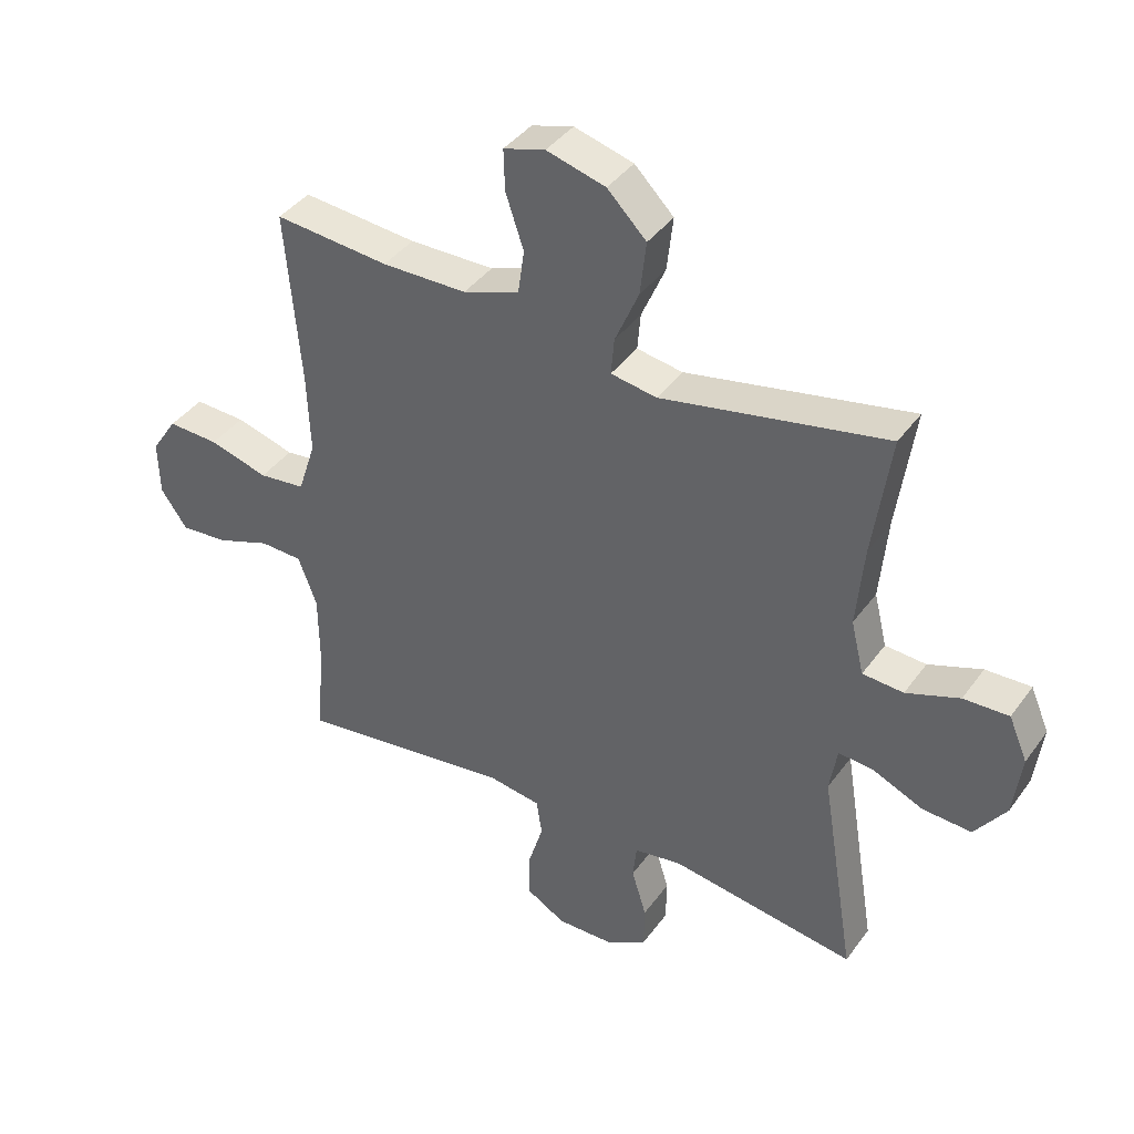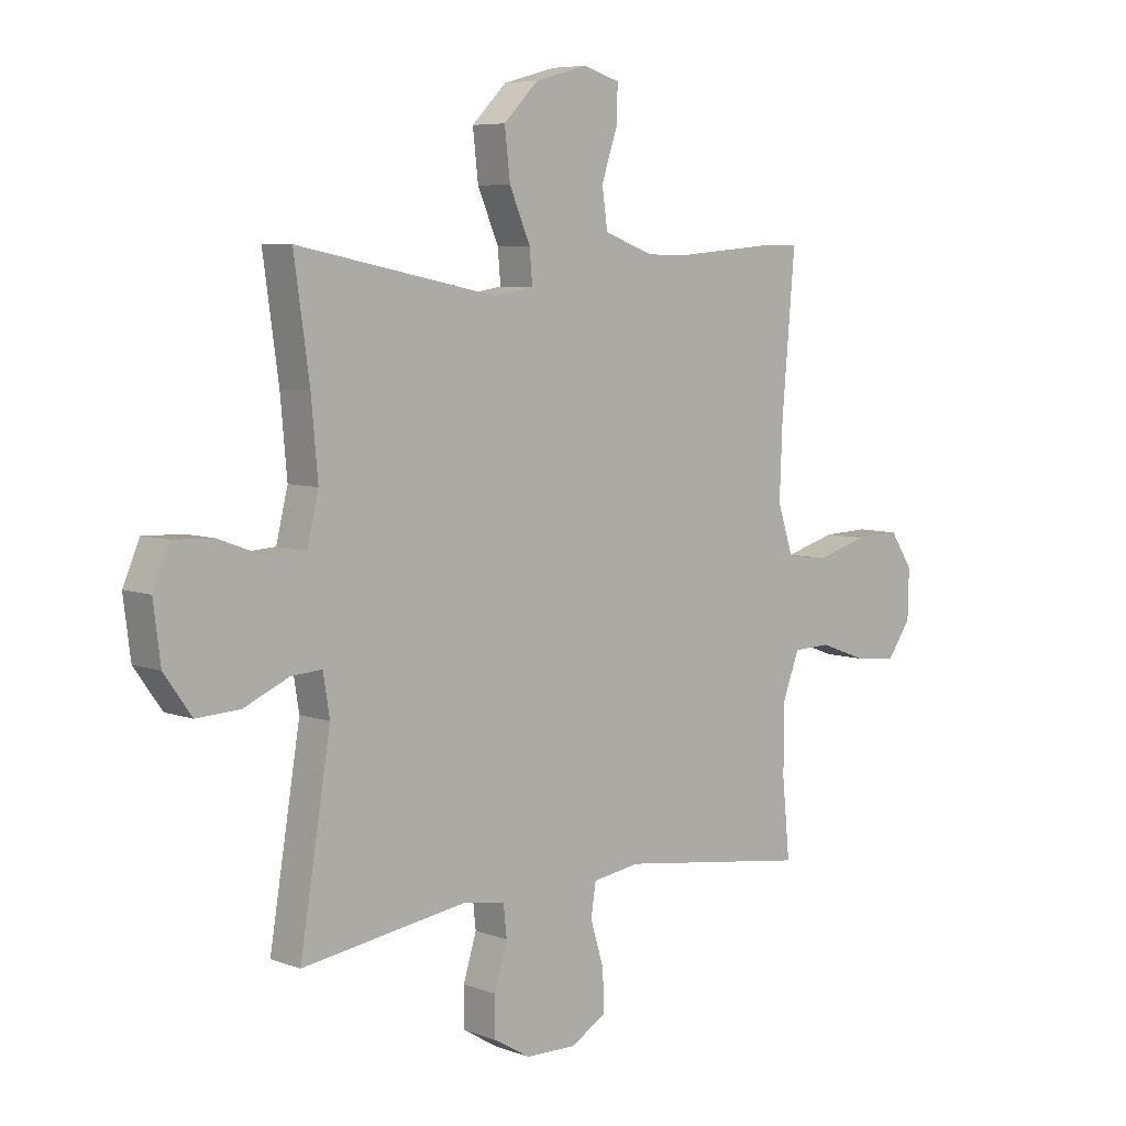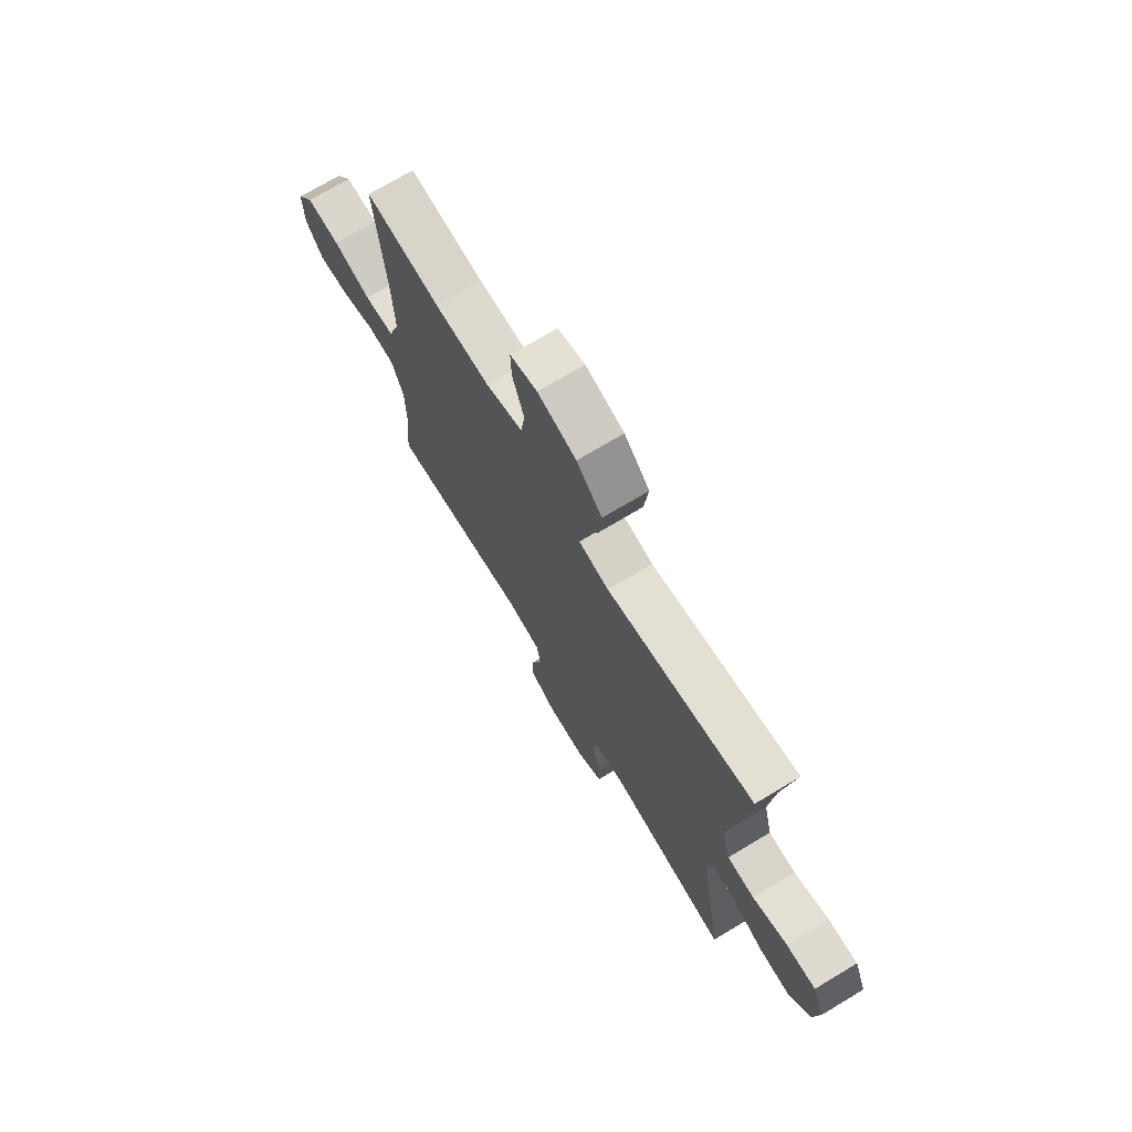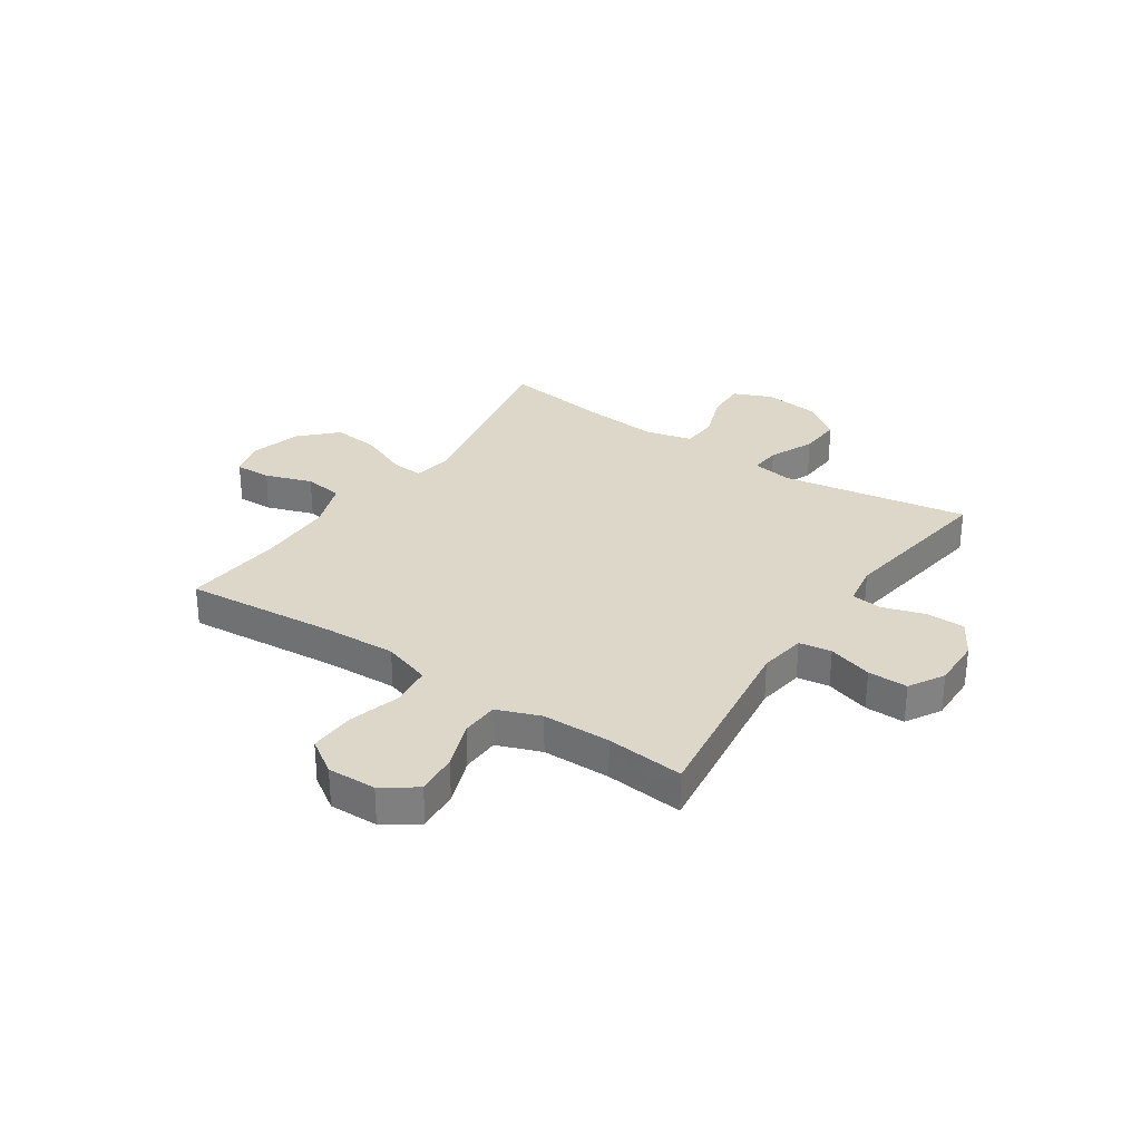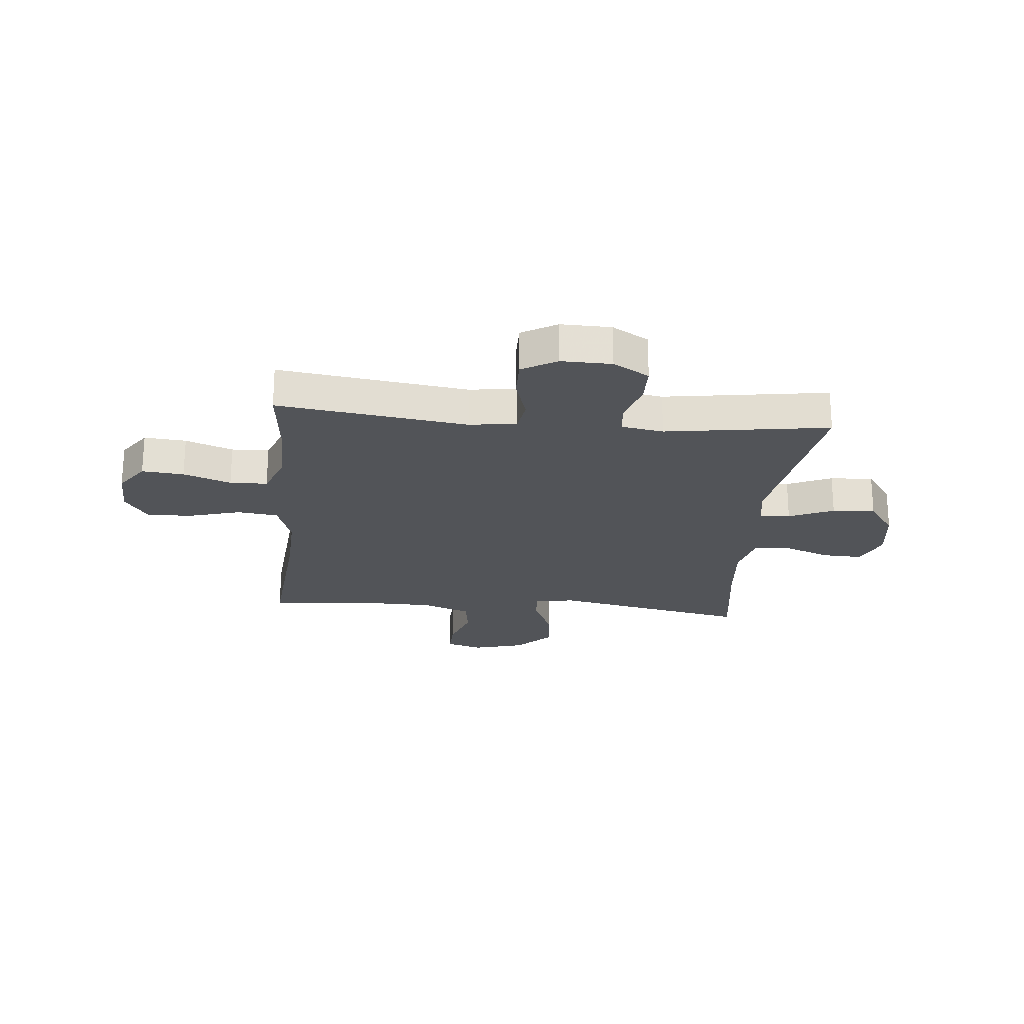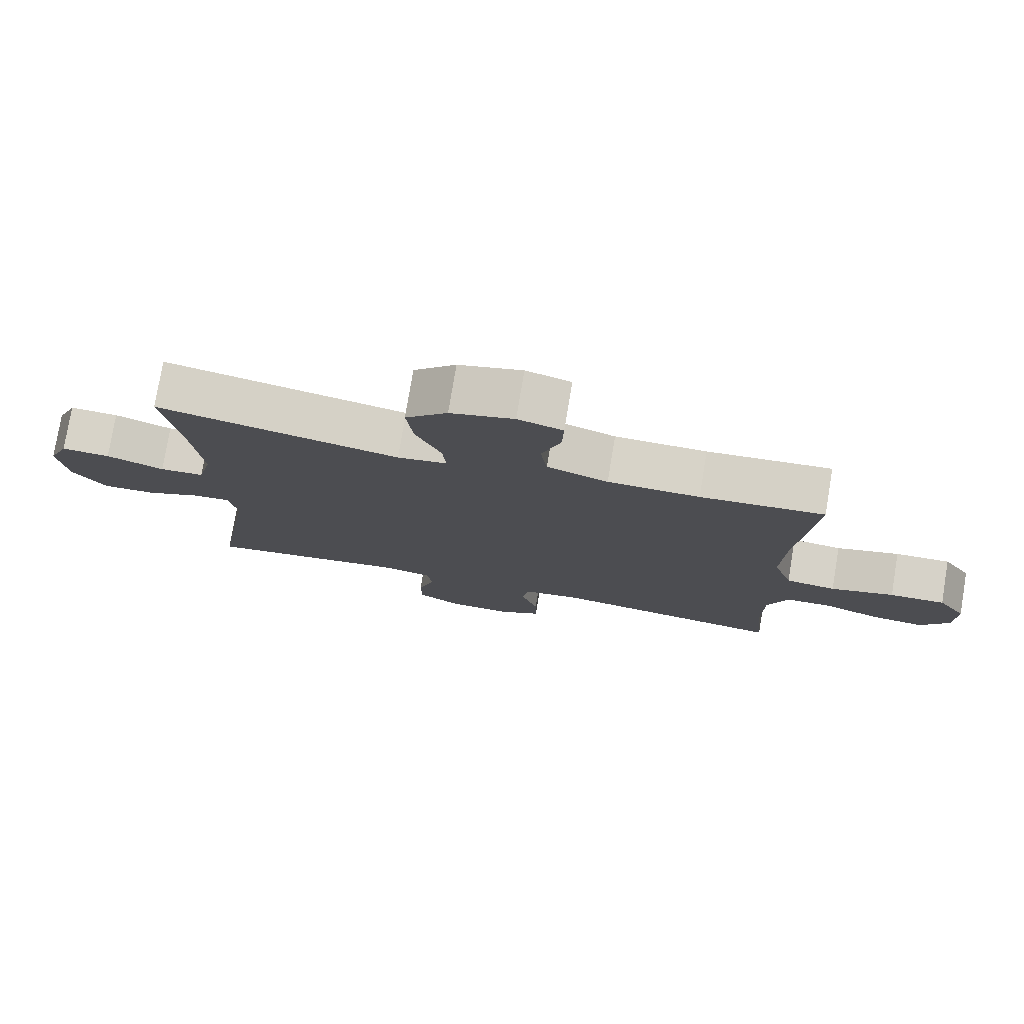
<metadata>
{"format":"obj","ext":"obj","renderer":"f3d","projection":"perspective","resolution":1024,"background":"white","views":[{"elev":40.1,"azim":-147.7,"up":"+Z"},{"elev":6.5,"azim":-42.8,"up":"+Z"},{"elev":72.3,"azim":-120.9,"up":"+Z"},{"elev":30.3,"azim":124.0,"up":"+Y"},{"elev":-22.9,"azim":174.7,"up":"+Y"},{"elev":77.3,"azim":9.4,"up":"+Z"}]}
</metadata>
<code>
v -0.5 0.07 -0.5
v -0.444 0.07 -0.158
v -0.456 0.07 -0.084
v -0.512 0.07 -0.088
v -0.594 0.07 -0.124
v -0.673 0.07 -0.128
v -0.723 0.07 -0.058
v -0.736 0.07 0.044
v -0.706 0.07 0.114
v -0.633 0.07 0.111
v -0.547 0.07 0.079
v -0.481 0.07 0.083
v -0.46 0.07 0.169
v -0.472 0.07 0.302
v -0.5 0.07 0.5
v -0.138 0.07 0.427
v -0.064 0.07 0.439
v -0.069 0.07 0.498
v -0.107 0.07 0.586
v -0.117 0.07 0.673
v -0.054 0.07 0.736
v 0.041 0.07 0.762
v 0.108 0.07 0.742
v 0.106 0.07 0.676
v 0.077 0.07 0.59
v 0.087 0.07 0.519
v 0.178 0.07 0.486
v 0.315 0.07 0.484
v 0.5 0.07 0.5
v 0.476 0.07 0.219
v 0.471 0.07 0.089
v 0.5 0.07 0.001
v 0.575 0.07 -0.008
v 0.67 0.07 0.019
v 0.753 0.07 0.022
v 0.795 0.07 -0.041
v 0.793 0.07 -0.13
v 0.75 0.07 -0.191
v 0.673 0.07 -0.184
v 0.586 0.07 -0.152
v 0.517 0.07 -0.154
v 0.487 0.07 -0.234
v 0.486 0.07 -0.358
v 0.5 0.07 -0.5
v 0.151 0.07 -0.452
v 0.065 0.07 -0.465
v 0.056 0.07 -0.524
v 0.081 0.07 -0.605
v 0.082 0.07 -0.678
v 0.018 0.07 -0.715
v -0.074 0.07 -0.713
v -0.14 0.07 -0.674
v -0.141 0.07 -0.603
v -0.117 0.07 -0.525
v -0.123 0.07 -0.469
v -0.2 0.07 -0.456
v -0.316 0.07 -0.473
v -0.5 0 -0.5
v -0.444 0 -0.158
v -0.456 0 -0.084
v -0.512 0 -0.088
v -0.594 0 -0.124
v -0.673 0 -0.128
v -0.723 0 -0.058
v -0.736 0 0.044
v -0.706 0 0.114
v -0.633 0 0.111
v -0.547 0 0.079
v -0.481 0 0.083
v -0.46 0 0.169
v -0.472 0 0.302
v -0.5 0 0.5
v -0.138 0 0.427
v -0.064 0 0.439
v -0.069 0 0.498
v -0.107 0 0.586
v -0.117 0 0.673
v -0.054 0 0.736
v 0.041 0 0.762
v 0.108 0 0.742
v 0.106 0 0.676
v 0.077 0 0.59
v 0.087 0 0.519
v 0.178 0 0.486
v 0.315 0 0.484
v 0.5 0 0.5
v 0.476 0 0.219
v 0.471 0 0.089
v 0.5 0 0.001
v 0.575 0 -0.008
v 0.67 0 0.019
v 0.753 0 0.022
v 0.795 0 -0.041
v 0.793 0 -0.13
v 0.75 0 -0.191
v 0.673 0 -0.184
v 0.586 0 -0.152
v 0.517 0 -0.154
v 0.487 0 -0.234
v 0.486 0 -0.358
v 0.5 0 -0.5
v 0.151 0 -0.452
v 0.065 0 -0.465
v 0.056 0 -0.524
v 0.081 0 -0.605
v 0.082 0 -0.678
v 0.018 0 -0.715
v -0.074 0 -0.713
v -0.14 0 -0.674
v -0.141 0 -0.603
v -0.117 0 -0.525
v -0.123 0 -0.469
v -0.2 0 -0.456
v -0.316 0 -0.473
f 52 53 54
f 51 52 54
f 50 51 54
f 49 50 54
f 48 49 54
f 47 48 54
f 46 47 54 55
f 45 46 55 56
f 43 44 45
f 42 43 45 56
f 38 39 40
f 37 38 40
f 36 37 40
f 35 36 40
f 34 35 40
f 33 34 40
f 32 33 40 41
f 42 56 57
f 41 42 57
f 32 41 57
f 31 32 57
f 23 24 25
f 22 23 25
f 21 22 25
f 20 21 25
f 19 20 25
f 18 19 25
f 17 18 25 26
f 14 15 16
f 13 14 16 17
f 17 26 27
f 13 17 27
f 12 13 27
f 9 10 11
f 8 9 11
f 7 8 11
f 6 7 11
f 5 6 11
f 4 5 11
f 3 4 11 12
f 57 1 2
f 31 57 2
f 30 31 2
f 2 3 12
f 30 2 12
f 29 30 12
f 28 29 12
f 12 27 28
f 111 110 109
f 111 109 108
f 111 108 107
f 111 107 106
f 111 106 105
f 111 105 104
f 112 111 104 103
f 113 112 103 102
f 102 101 100
f 113 102 100 99
f 97 96 95
f 97 95 94
f 97 94 93
f 97 93 92
f 97 92 91
f 97 91 90
f 98 97 90 89
f 114 113 99
f 114 99 98
f 114 98 89
f 114 89 88
f 82 81 80
f 82 80 79
f 82 79 78
f 82 78 77
f 82 77 76
f 82 76 75
f 83 82 75 74
f 73 72 71
f 74 73 71 70
f 84 83 74
f 84 74 70
f 84 70 69
f 68 67 66
f 68 66 65
f 68 65 64
f 68 64 63
f 68 63 62
f 68 62 61
f 69 68 61 60
f 59 58 114
f 59 114 88
f 59 88 87
f 69 60 59
f 69 59 87
f 69 87 86
f 69 86 85
f 85 84 69
f 1 58 59 2
f 2 59 60 3
f 3 60 61 4
f 4 61 62 5
f 5 62 63 6
f 6 63 64 7
f 7 64 65 8
f 8 65 66 9
f 9 66 67 10
f 10 67 68 11
f 11 68 69 12
f 12 69 70 13
f 13 70 71 14
f 14 71 72 15
f 15 72 73 16
f 16 73 74 17
f 17 74 75 18
f 18 75 76 19
f 19 76 77 20
f 20 77 78 21
f 21 78 79 22
f 22 79 80 23
f 23 80 81 24
f 24 81 82 25
f 25 82 83 26
f 26 83 84 27
f 27 84 85 28
f 28 85 86 29
f 29 86 87 30
f 30 87 88 31
f 31 88 89 32
f 32 89 90 33
f 33 90 91 34
f 34 91 92 35
f 35 92 93 36
f 36 93 94 37
f 37 94 95 38
f 38 95 96 39
f 39 96 97 40
f 40 97 98 41
f 41 98 99 42
f 42 99 100 43
f 43 100 101 44
f 44 101 102 45
f 45 102 103 46
f 46 103 104 47
f 47 104 105 48
f 48 105 106 49
f 49 106 107 50
f 50 107 108 51
f 51 108 109 52
f 52 109 110 53
f 53 110 111 54
f 54 111 112 55
f 55 112 113 56
f 56 113 114 57
f 57 114 58 1

</code>
